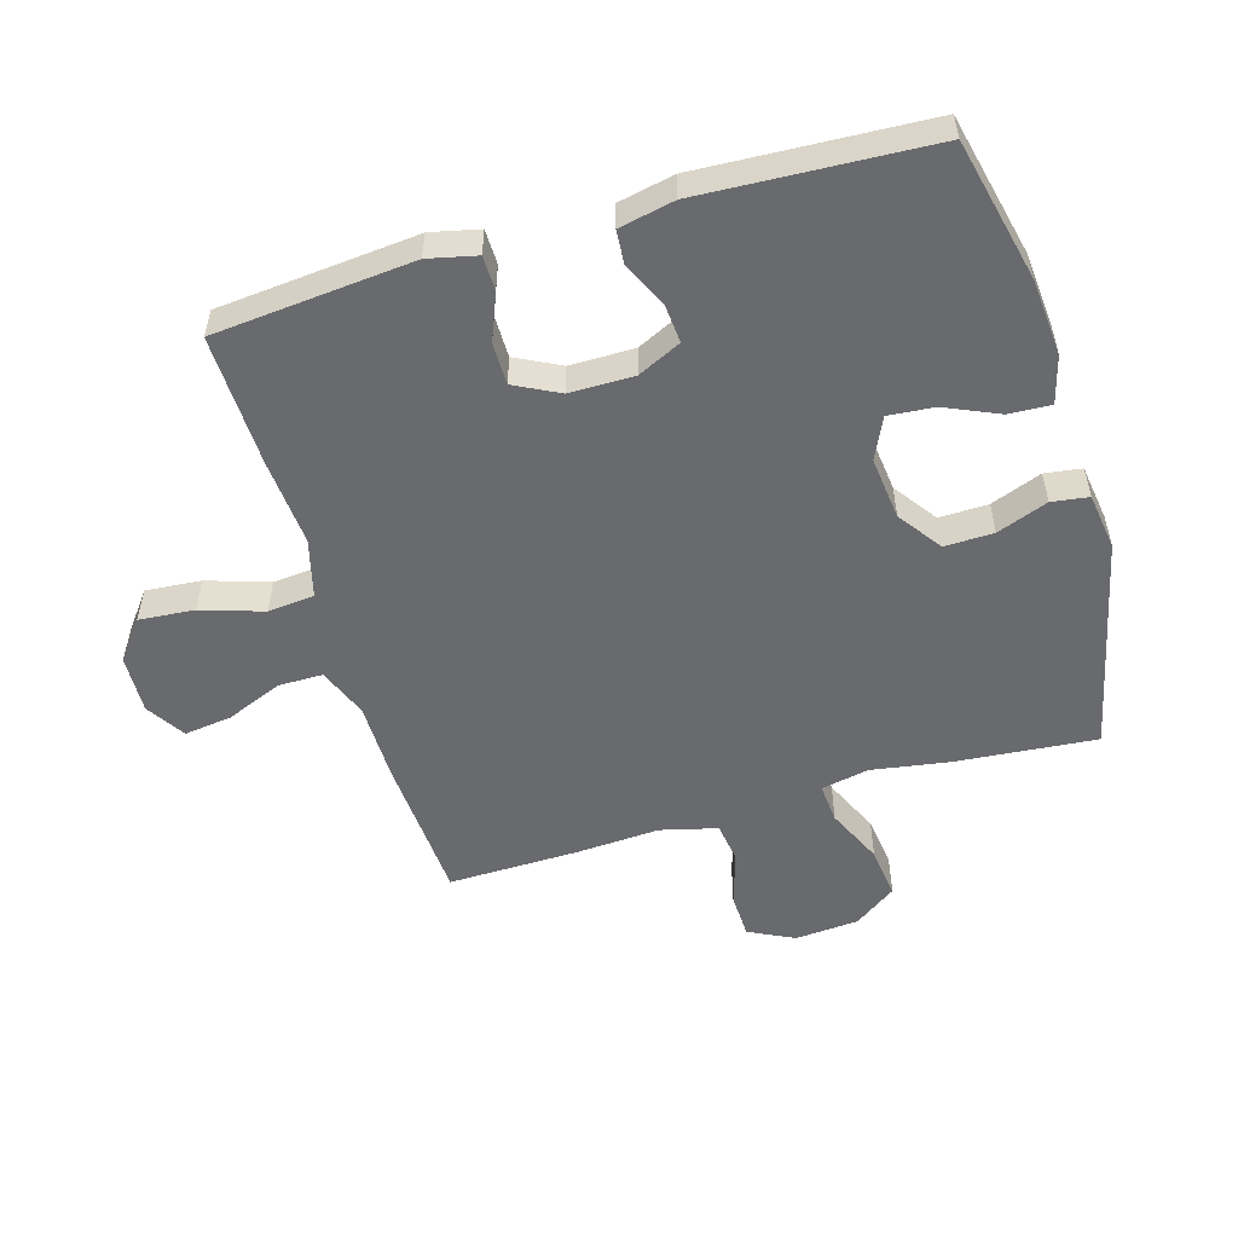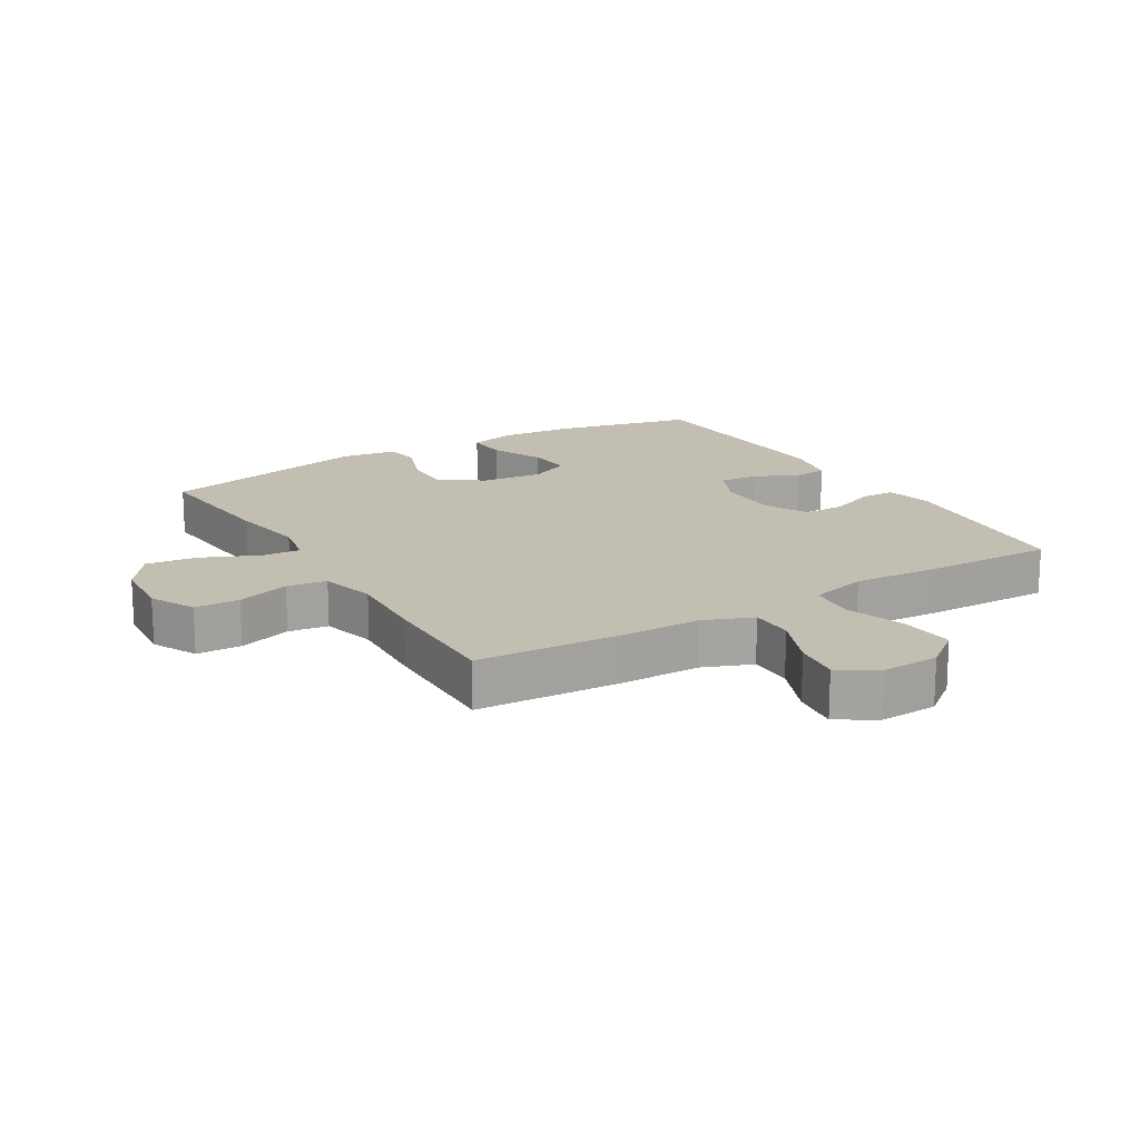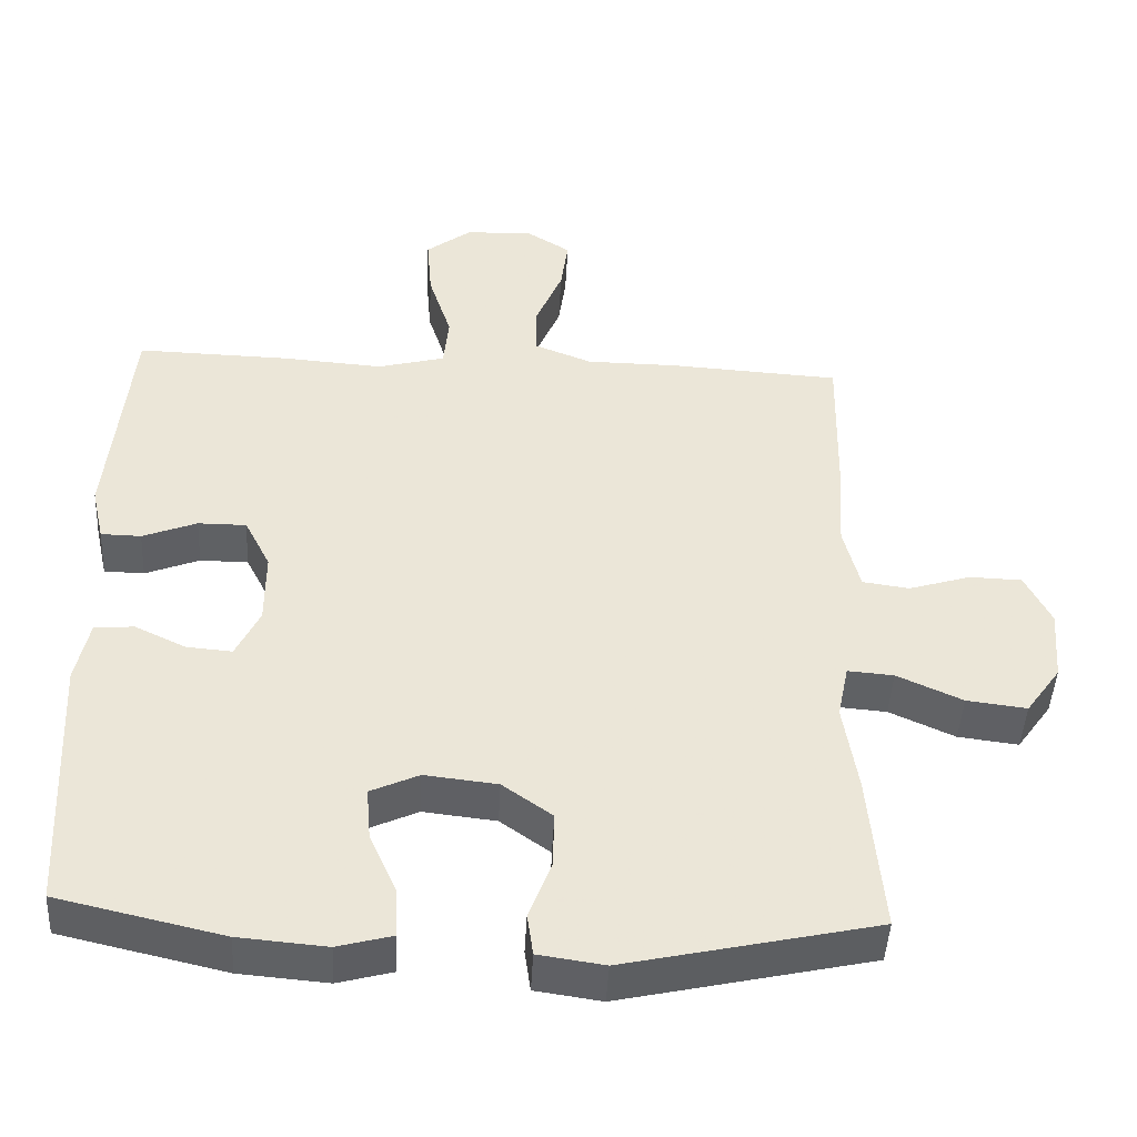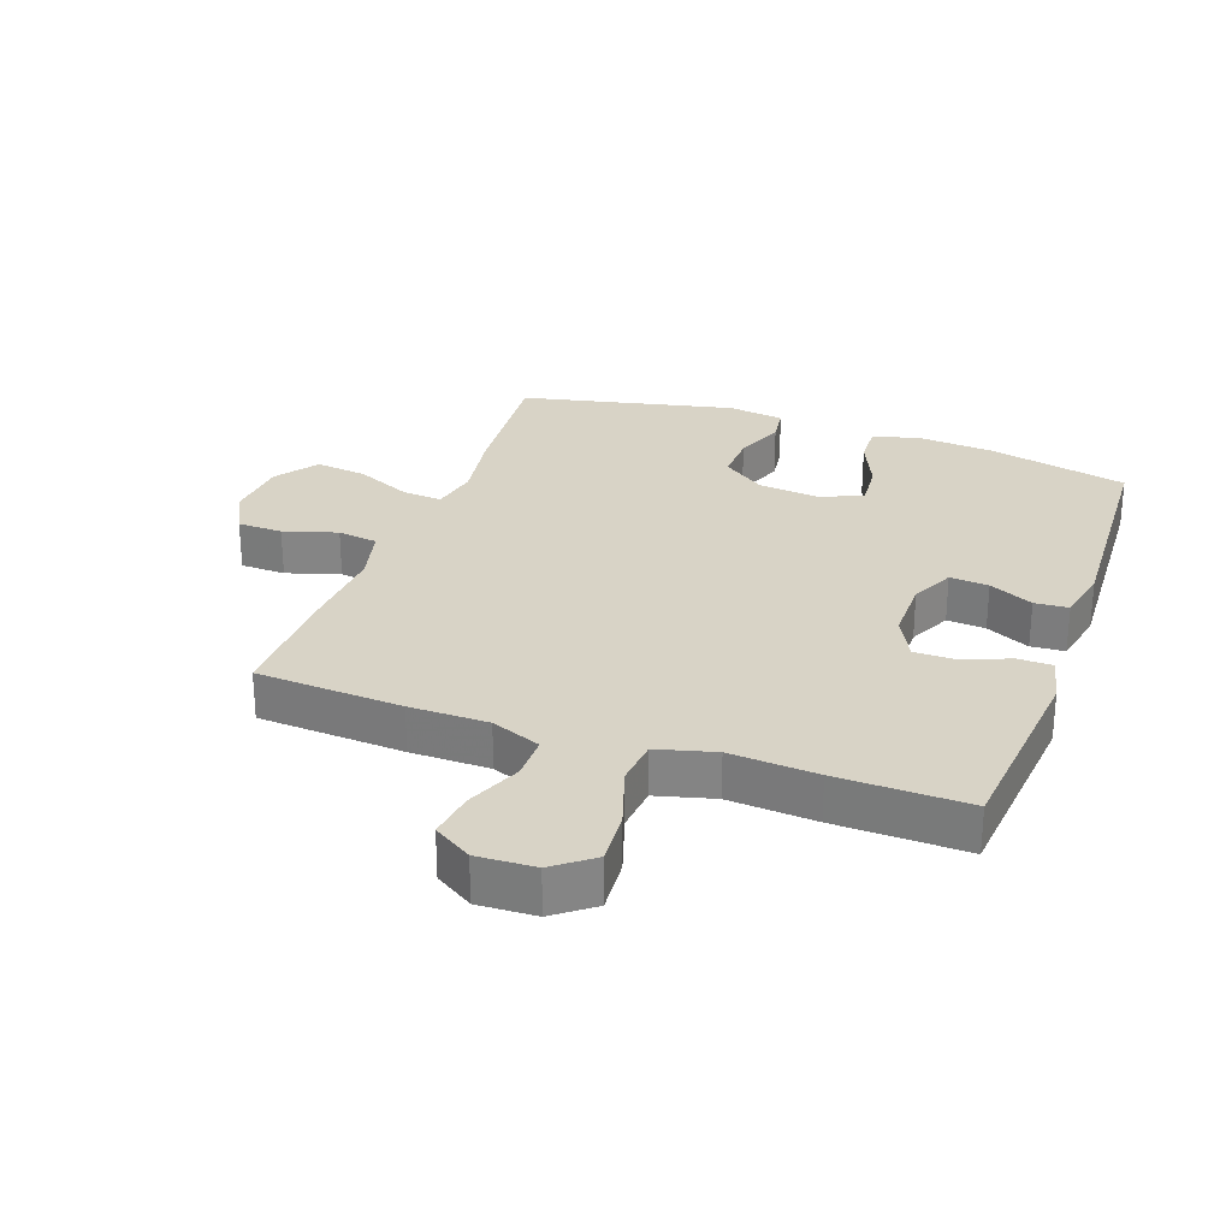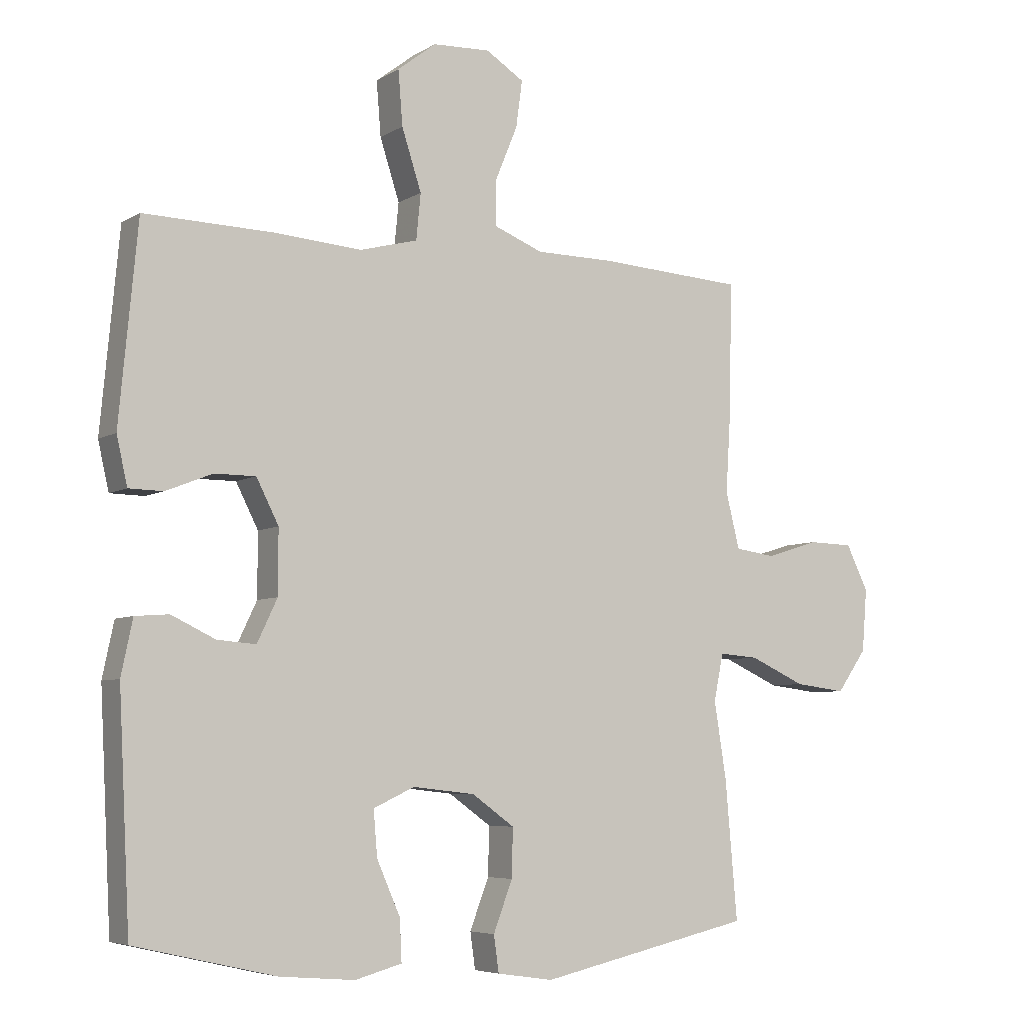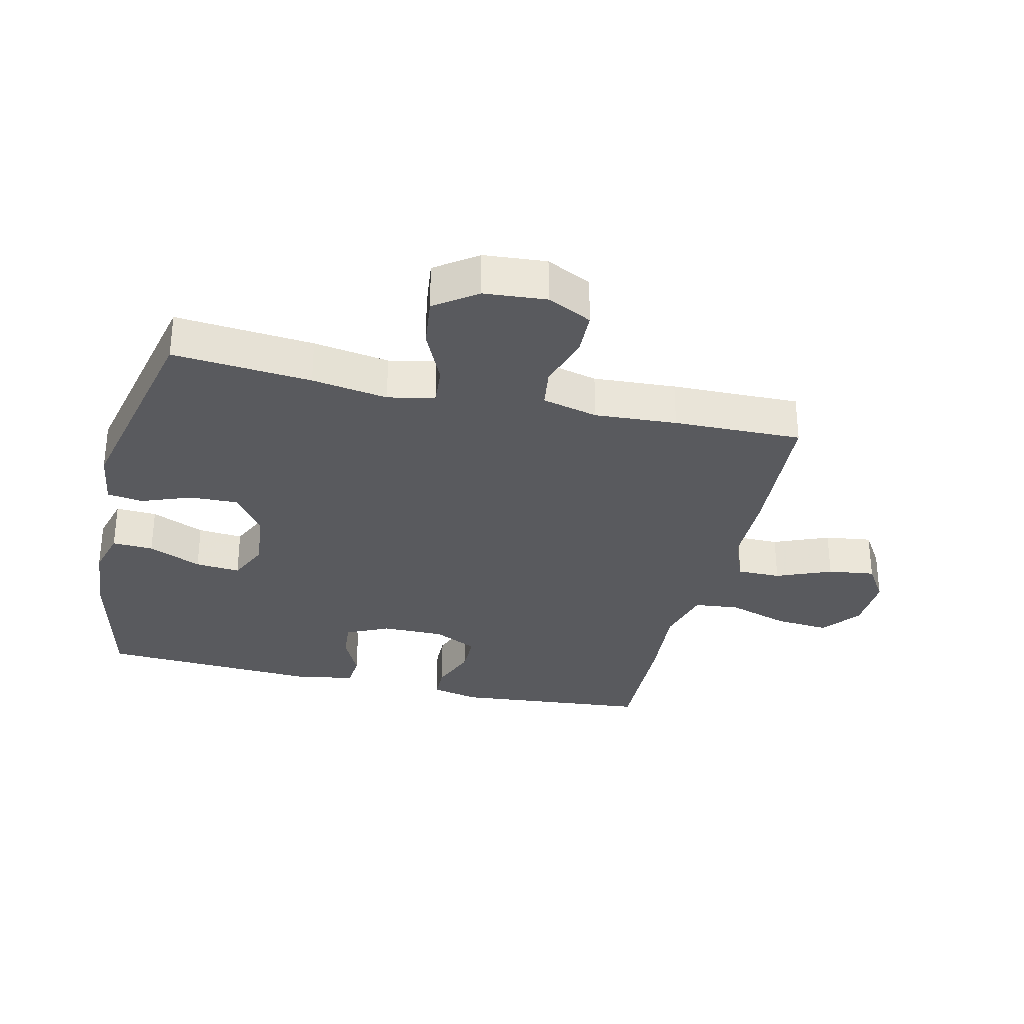
<metadata>
{"format":"obj","ext":"obj","renderer":"f3d","projection":"perspective","resolution":1024,"background":"white","views":[{"elev":-53.1,"azim":106.4,"up":"+Y"},{"elev":17.1,"azim":-31.2,"up":"+Y"},{"elev":-45.6,"azim":177.0,"up":"+Z"},{"elev":27.9,"azim":19.7,"up":"+Y"},{"elev":-5.9,"azim":149.6,"up":"+Z"},{"elev":-31.3,"azim":-103.2,"up":"+Y"}]}
</metadata>
<code>
v -0.5 0.07 -0.5
v -0.481 0.07 -0.281
v -0.462 0.07 -0.161
v -0.477 0.07 -0.087
v -0.539 0.07 -0.092
v -0.627 0.07 -0.132
v -0.708 0.07 -0.142
v -0.755 0.07 -0.076
v -0.763 0.07 0.023
v -0.728 0.07 0.094
v -0.657 0.07 0.096
v -0.573 0.07 0.07
v -0.51 0.07 0.079
v -0.488 0.07 0.167
v -0.496 0.07 0.297
v -0.5 0.07 0.5
v -0.27 0.07 0.514
v -0.146 0.07 0.515
v -0.068 0.07 0.546
v -0.068 0.07 0.615
v -0.104 0.07 0.702
v -0.114 0.07 0.776
v -0.054 0.07 0.814
v 0.037 0.07 0.81
v 0.098 0.07 0.763
v 0.091 0.07 0.677
v 0.06 0.07 0.581
v 0.067 0.07 0.509
v 0.158 0.07 0.485
v 0.295 0.07 0.495
v 0.5 0.07 0.5
v 0.529 0.07 0.191
v 0.512 0.07 0.116
v 0.458 0.07 0.115
v 0.385 0.07 0.144
v 0.32 0.07 0.144
v 0.285 0.07 0.075
v 0.285 0.07 -0.025
v 0.317 0.07 -0.092
v 0.378 0.07 -0.087
v 0.447 0.07 -0.054
v 0.5 0.07 -0.058
v 0.518 0.07 -0.144
v 0.5 0.07 -0.5
v 0.278 0.07 -0.551
v 0.16 0.07 -0.561
v 0.086 0.07 -0.541
v 0.089 0.07 -0.476
v 0.126 0.07 -0.392
v 0.132 0.07 -0.321
v 0.067 0.07 -0.291
v -0.031 0.07 -0.302
v -0.098 0.07 -0.35
v -0.096 0.07 -0.426
v -0.066 0.07 -0.505
v -0.074 0.07 -0.562
v -0.163 0.07 -0.575
v -0.5 0 -0.5
v -0.481 0 -0.281
v -0.462 0 -0.161
v -0.477 0 -0.087
v -0.539 0 -0.092
v -0.627 0 -0.132
v -0.708 0 -0.142
v -0.755 0 -0.076
v -0.763 0 0.023
v -0.728 0 0.094
v -0.657 0 0.096
v -0.573 0 0.07
v -0.51 0 0.079
v -0.488 0 0.167
v -0.496 0 0.297
v -0.5 0 0.5
v -0.27 0 0.514
v -0.146 0 0.515
v -0.068 0 0.546
v -0.068 0 0.615
v -0.104 0 0.702
v -0.114 0 0.776
v -0.054 0 0.814
v 0.037 0 0.81
v 0.098 0 0.763
v 0.091 0 0.677
v 0.06 0 0.581
v 0.067 0 0.509
v 0.158 0 0.485
v 0.295 0 0.495
v 0.5 0 0.5
v 0.529 0 0.191
v 0.512 0 0.116
v 0.458 0 0.115
v 0.385 0 0.144
v 0.32 0 0.144
v 0.285 0 0.075
v 0.285 0 -0.025
v 0.317 0 -0.092
v 0.378 0 -0.087
v 0.447 0 -0.054
v 0.5 0 -0.058
v 0.518 0 -0.144
v 0.5 0 -0.5
v 0.278 0 -0.551
v 0.16 0 -0.561
v 0.086 0 -0.541
v 0.089 0 -0.476
v 0.126 0 -0.392
v 0.132 0 -0.321
v 0.067 0 -0.291
v -0.031 0 -0.302
v -0.098 0 -0.35
v -0.096 0 -0.426
v -0.066 0 -0.505
v -0.074 0 -0.562
v -0.163 0 -0.575
f 1 2 3
f 57 1 3
f 56 57 3
f 55 56 3
f 54 55 3
f 53 54 3 4
f 52 53 4
f 51 52 4
f 47 48 49
f 46 47 49
f 45 46 49
f 44 45 49
f 43 44 49
f 42 43 49
f 41 42 49
f 40 41 49
f 39 40 49 50
f 38 39 50 51
f 33 34 35
f 32 33 35
f 31 32 35
f 30 31 35
f 29 30 35
f 28 29 35 36
f 25 26 27
f 24 25 27
f 23 24 27
f 22 23 27
f 21 22 27
f 20 21 27
f 19 20 27 28
f 28 36 37
f 19 28 37
f 18 19 37
f 37 38 51
f 18 37 51
f 17 18 51
f 16 17 51
f 15 16 51
f 14 15 51
f 10 11 12
f 9 10 12
f 8 9 12
f 7 8 12
f 6 7 12
f 5 6 12
f 13 14 51 4
f 4 5 12 13
f 60 59 58
f 60 58 114
f 60 114 113
f 60 113 112
f 60 112 111
f 61 60 111 110
f 61 110 109
f 61 109 108
f 106 105 104
f 106 104 103
f 106 103 102
f 106 102 101
f 106 101 100
f 106 100 99
f 106 99 98
f 106 98 97
f 107 106 97 96
f 108 107 96 95
f 92 91 90
f 92 90 89
f 92 89 88
f 92 88 87
f 92 87 86
f 93 92 86 85
f 84 83 82
f 84 82 81
f 84 81 80
f 84 80 79
f 84 79 78
f 84 78 77
f 85 84 77 76
f 94 93 85
f 94 85 76
f 94 76 75
f 108 95 94
f 108 94 75
f 108 75 74
f 108 74 73
f 108 73 72
f 108 72 71
f 69 68 67
f 69 67 66
f 69 66 65
f 69 65 64
f 69 64 63
f 69 63 62
f 61 108 71 70
f 70 69 62 61
f 1 58 59 2
f 2 59 60 3
f 3 60 61 4
f 4 61 62 5
f 5 62 63 6
f 6 63 64 7
f 7 64 65 8
f 8 65 66 9
f 9 66 67 10
f 10 67 68 11
f 11 68 69 12
f 12 69 70 13
f 13 70 71 14
f 14 71 72 15
f 15 72 73 16
f 16 73 74 17
f 17 74 75 18
f 18 75 76 19
f 19 76 77 20
f 20 77 78 21
f 21 78 79 22
f 22 79 80 23
f 23 80 81 24
f 24 81 82 25
f 25 82 83 26
f 26 83 84 27
f 27 84 85 28
f 28 85 86 29
f 29 86 87 30
f 30 87 88 31
f 31 88 89 32
f 32 89 90 33
f 33 90 91 34
f 34 91 92 35
f 35 92 93 36
f 36 93 94 37
f 37 94 95 38
f 38 95 96 39
f 39 96 97 40
f 40 97 98 41
f 41 98 99 42
f 42 99 100 43
f 43 100 101 44
f 44 101 102 45
f 45 102 103 46
f 46 103 104 47
f 47 104 105 48
f 48 105 106 49
f 49 106 107 50
f 50 107 108 51
f 51 108 109 52
f 52 109 110 53
f 53 110 111 54
f 54 111 112 55
f 55 112 113 56
f 56 113 114 57
f 57 114 58 1

</code>
